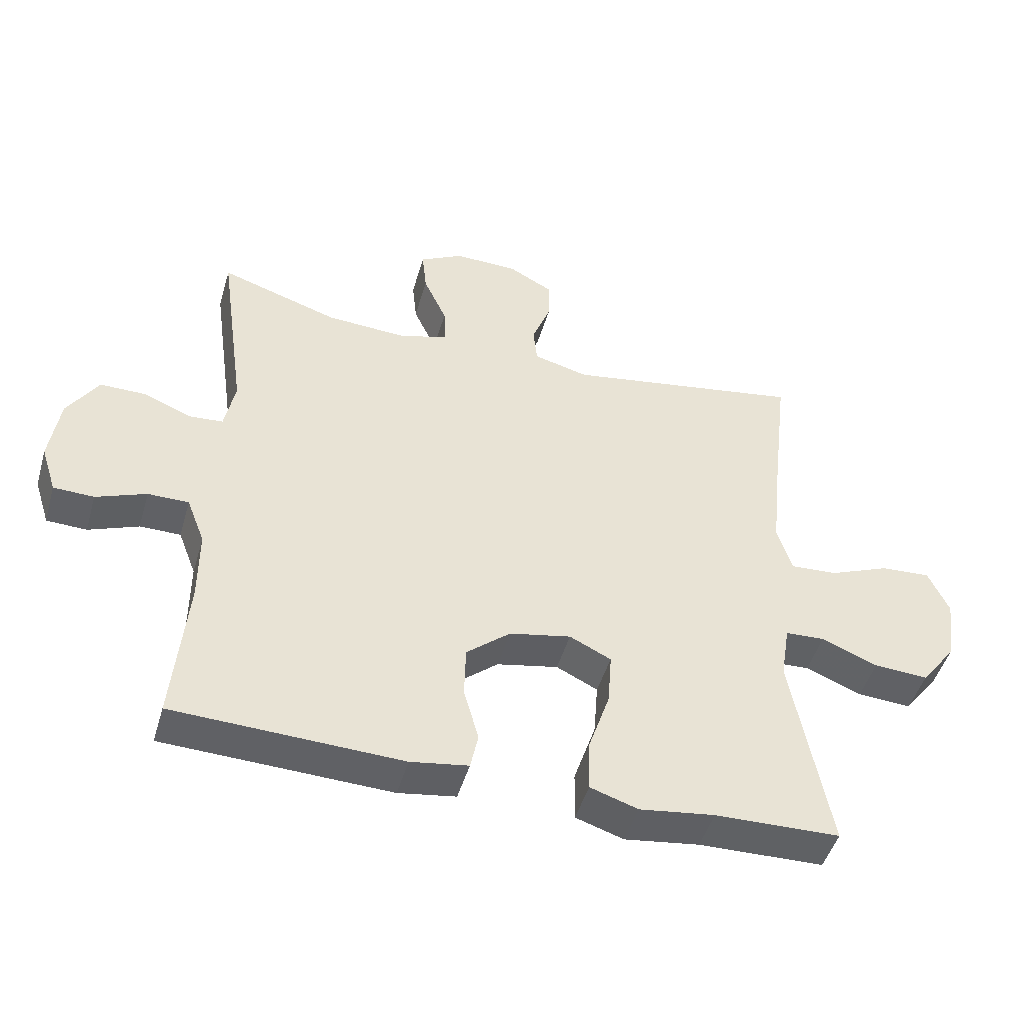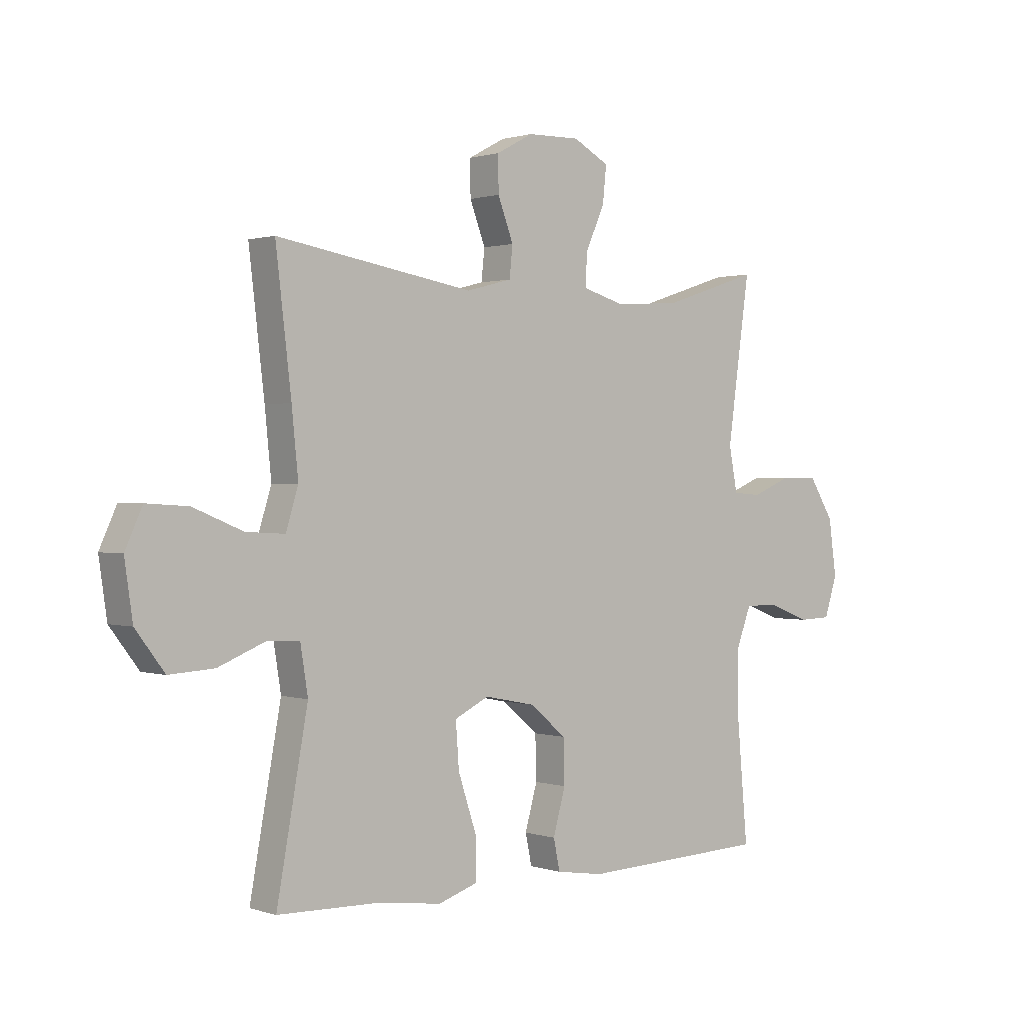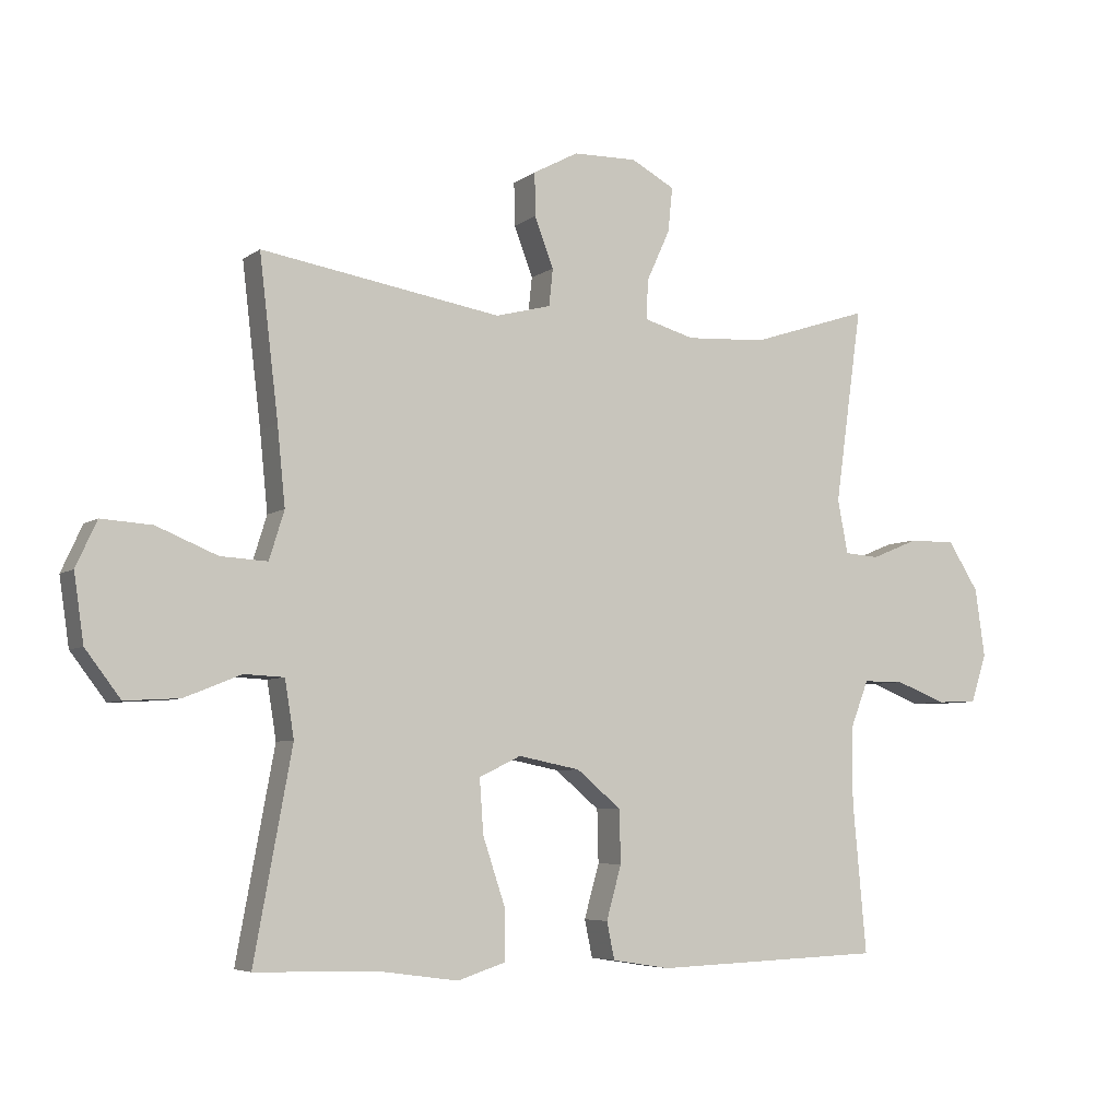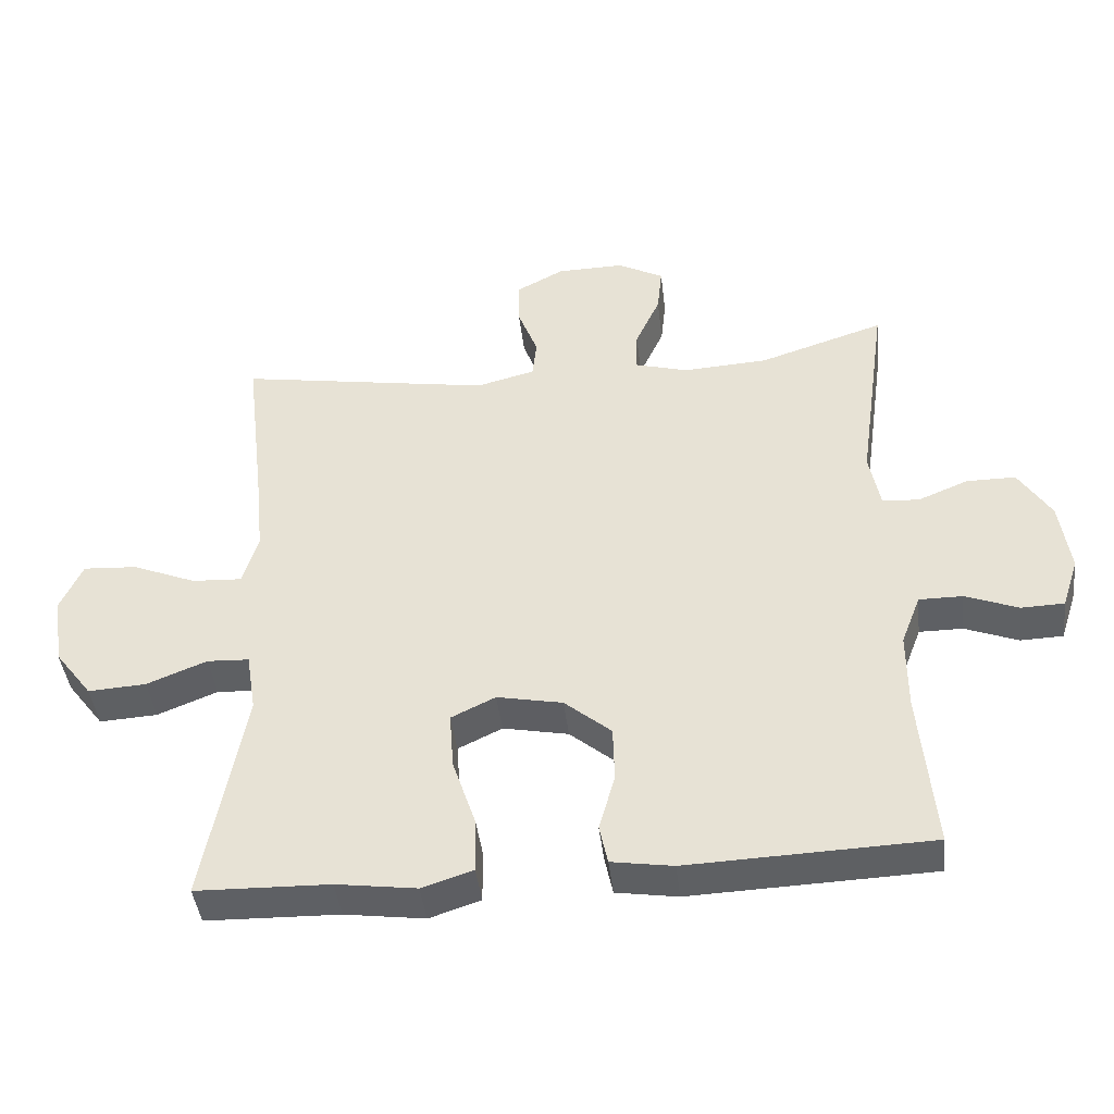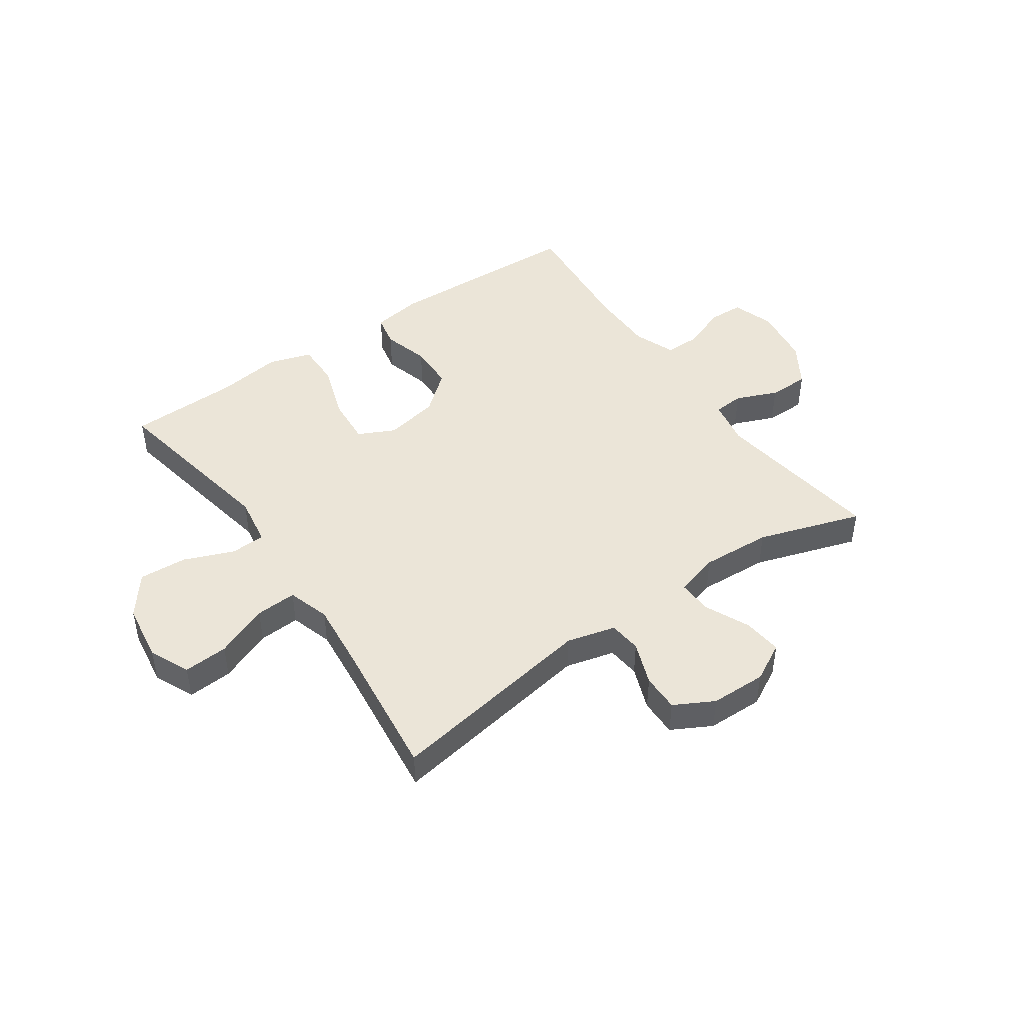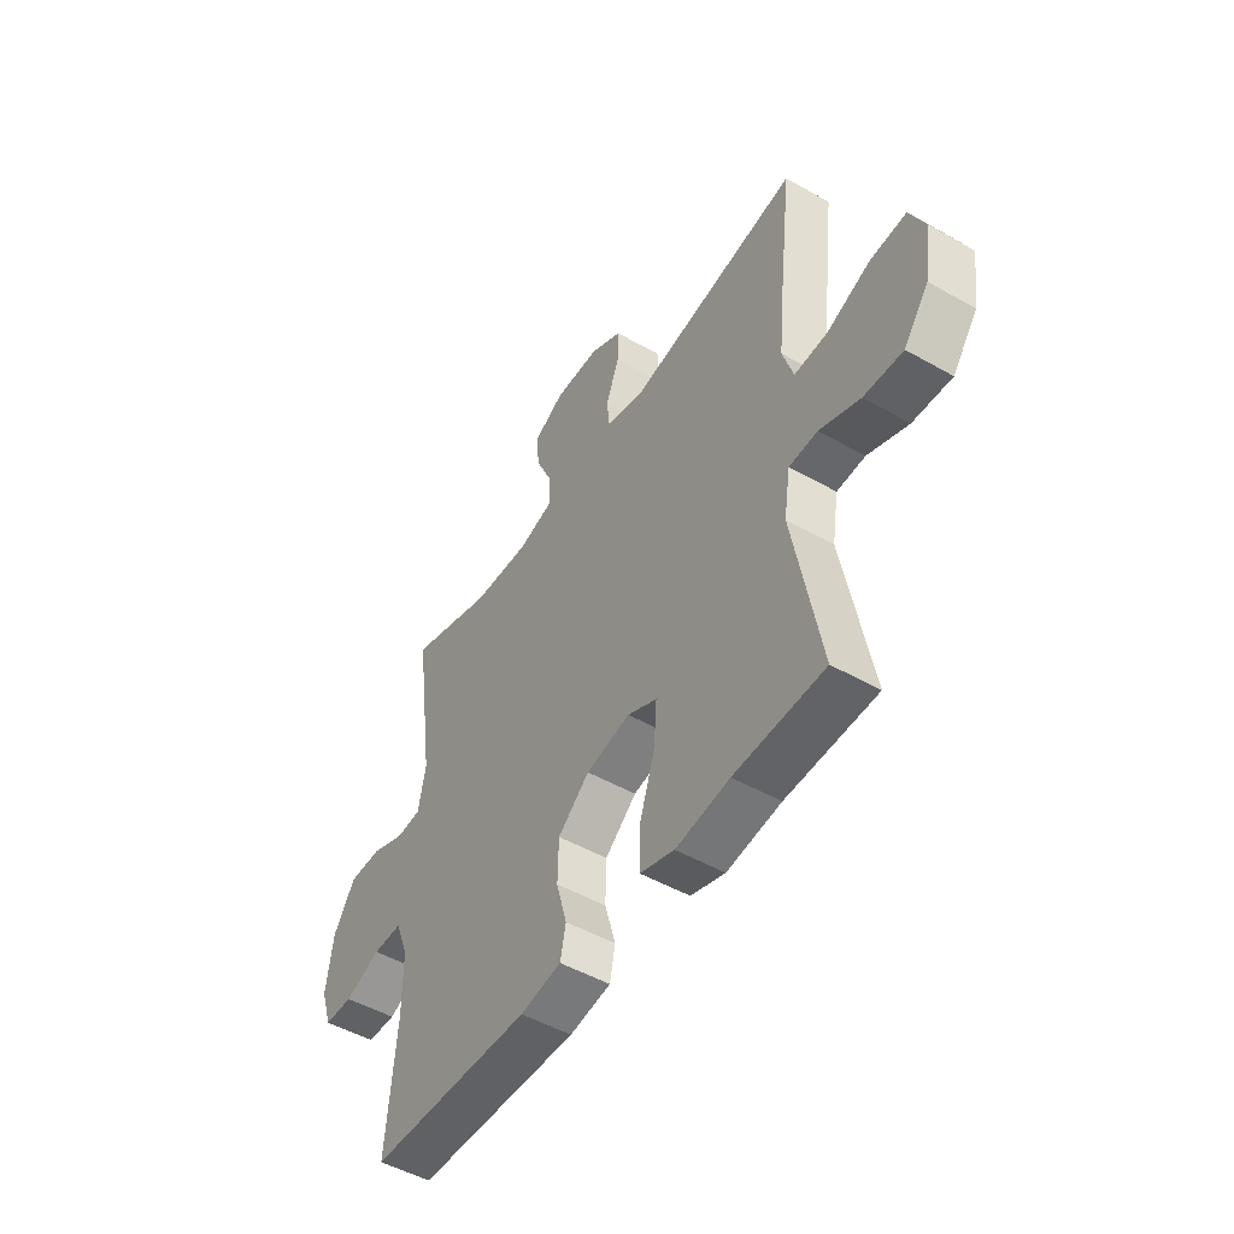
<metadata>
{"format":"obj","ext":"obj","renderer":"f3d","projection":"perspective","resolution":1024,"background":"white","views":[{"elev":-47.3,"azim":164.0,"up":"+Z"},{"elev":0.9,"azim":-40.6,"up":"+Z"},{"elev":-5.7,"azim":-27.0,"up":"+Z"},{"elev":-42.9,"azim":6.6,"up":"+Z"},{"elev":45.7,"azim":-34.8,"up":"+Y"},{"elev":-49.7,"azim":-122.1,"up":"+Z"}]}
</metadata>
<code>
v -0.5 0.07 -0.5
v -0.442 0.07 -0.185
v -0.456 0.07 -0.098
v -0.517 0.07 -0.095
v -0.604 0.07 -0.13
v -0.688 0.07 -0.135
v -0.742 0.07 -0.064
v -0.757 0.07 0.039
v -0.725 0.07 0.109
v -0.647 0.07 0.104
v -0.554 0.07 0.066
v -0.482 0.07 0.062
v -0.459 0.07 0.136
v -0.471 0.07 0.255
v -0.5 0.07 0.5
v -0.132 0.07 0.439
v -0.047 0.07 0.461
v -0.041 0.07 0.518
v -0.07 0.07 0.594
v -0.071 0.07 0.66
v -0.002 0.07 0.697
v 0.096 0.07 0.699
v 0.163 0.07 0.663
v 0.156 0.07 0.595
v 0.12 0.07 0.516
v 0.118 0.07 0.456
v 0.195 0.07 0.434
v 0.318 0.07 0.441
v 0.5 0.07 0.5
v 0.458 0.07 0.2
v 0.474 0.07 0.118
v 0.527 0.07 0.114
v 0.6 0.07 0.144
v 0.671 0.07 0.144
v 0.718 0.07 0.07
v 0.733 0.07 -0.035
v 0.709 0.07 -0.109
v 0.647 0.07 -0.111
v 0.57 0.07 -0.081
v 0.507 0.07 -0.081
v 0.479 0.07 -0.154
v 0.479 0.07 -0.269
v 0.5 0.07 -0.5
v 0.149 0.07 -0.513
v 0.06 0.07 -0.499
v 0.048 0.07 -0.442
v 0.071 0.07 -0.36
v 0.069 0.07 -0.279
v 0.001 0.07 -0.222
v -0.094 0.07 -0.203
v -0.158 0.07 -0.234
v -0.152 0.07 -0.317
v -0.118 0.07 -0.419
v -0.117 0.07 -0.497
v -0.191 0.07 -0.521
v -0.307 0.07 -0.505
v -0.5 0 -0.5
v -0.442 0 -0.185
v -0.456 0 -0.098
v -0.517 0 -0.095
v -0.604 0 -0.13
v -0.688 0 -0.135
v -0.742 0 -0.064
v -0.757 0 0.039
v -0.725 0 0.109
v -0.647 0 0.104
v -0.554 0 0.066
v -0.482 0 0.062
v -0.459 0 0.136
v -0.471 0 0.255
v -0.5 0 0.5
v -0.132 0 0.439
v -0.047 0 0.461
v -0.041 0 0.518
v -0.07 0 0.594
v -0.071 0 0.66
v -0.002 0 0.697
v 0.096 0 0.699
v 0.163 0 0.663
v 0.156 0 0.595
v 0.12 0 0.516
v 0.118 0 0.456
v 0.195 0 0.434
v 0.318 0 0.441
v 0.5 0 0.5
v 0.458 0 0.2
v 0.474 0 0.118
v 0.527 0 0.114
v 0.6 0 0.144
v 0.671 0 0.144
v 0.718 0 0.07
v 0.733 0 -0.035
v 0.709 0 -0.109
v 0.647 0 -0.111
v 0.57 0 -0.081
v 0.507 0 -0.081
v 0.479 0 -0.154
v 0.479 0 -0.269
v 0.5 0 -0.5
v 0.149 0 -0.513
v 0.06 0 -0.499
v 0.048 0 -0.442
v 0.071 0 -0.36
v 0.069 0 -0.279
v 0.001 0 -0.222
v -0.094 0 -0.203
v -0.158 0 -0.234
v -0.152 0 -0.317
v -0.118 0 -0.419
v -0.117 0 -0.497
v -0.191 0 -0.521
v -0.307 0 -0.505
f 54 55 56
f 53 54 56
f 52 53 56
f 56 1 2
f 52 56 2
f 51 52 2
f 50 51 2 3
f 49 50 3
f 45 46 47
f 44 45 47
f 43 44 47
f 42 43 47
f 41 42 47 48
f 40 41 48 49
f 37 38 39
f 36 37 39
f 35 36 39
f 34 35 39
f 33 34 39
f 32 33 39
f 31 32 39 40
f 40 49 3
f 31 40 3
f 30 31 3
f 23 24 25
f 22 23 25
f 21 22 25
f 20 21 25
f 19 20 25
f 18 19 25
f 17 18 25 26
f 16 17 26 27
f 14 15 16
f 13 14 16 27
f 9 10 11
f 8 9 11
f 7 8 11
f 6 7 11
f 5 6 11
f 4 5 11
f 4 11 12
f 4 12 13
f 3 4 13
f 30 3 13
f 29 30 13
f 28 29 13
f 13 27 28
f 112 111 110
f 112 110 109
f 112 109 108
f 58 57 112
f 58 112 108
f 58 108 107
f 59 58 107 106
f 59 106 105
f 103 102 101
f 103 101 100
f 103 100 99
f 103 99 98
f 104 103 98 97
f 105 104 97 96
f 95 94 93
f 95 93 92
f 95 92 91
f 95 91 90
f 95 90 89
f 95 89 88
f 96 95 88 87
f 59 105 96
f 59 96 87
f 59 87 86
f 81 80 79
f 81 79 78
f 81 78 77
f 81 77 76
f 81 76 75
f 81 75 74
f 82 81 74 73
f 83 82 73 72
f 72 71 70
f 83 72 70 69
f 67 66 65
f 67 65 64
f 67 64 63
f 67 63 62
f 67 62 61
f 67 61 60
f 68 67 60
f 69 68 60
f 69 60 59
f 69 59 86
f 69 86 85
f 69 85 84
f 84 83 69
f 1 57 58 2
f 2 58 59 3
f 3 59 60 4
f 4 60 61 5
f 5 61 62 6
f 6 62 63 7
f 7 63 64 8
f 8 64 65 9
f 9 65 66 10
f 10 66 67 11
f 11 67 68 12
f 12 68 69 13
f 13 69 70 14
f 14 70 71 15
f 15 71 72 16
f 16 72 73 17
f 17 73 74 18
f 18 74 75 19
f 19 75 76 20
f 20 76 77 21
f 21 77 78 22
f 22 78 79 23
f 23 79 80 24
f 24 80 81 25
f 25 81 82 26
f 26 82 83 27
f 27 83 84 28
f 28 84 85 29
f 29 85 86 30
f 30 86 87 31
f 31 87 88 32
f 32 88 89 33
f 33 89 90 34
f 34 90 91 35
f 35 91 92 36
f 36 92 93 37
f 37 93 94 38
f 38 94 95 39
f 39 95 96 40
f 40 96 97 41
f 41 97 98 42
f 42 98 99 43
f 43 99 100 44
f 44 100 101 45
f 45 101 102 46
f 46 102 103 47
f 47 103 104 48
f 48 104 105 49
f 49 105 106 50
f 50 106 107 51
f 51 107 108 52
f 52 108 109 53
f 53 109 110 54
f 54 110 111 55
f 55 111 112 56
f 56 112 57 1

</code>
